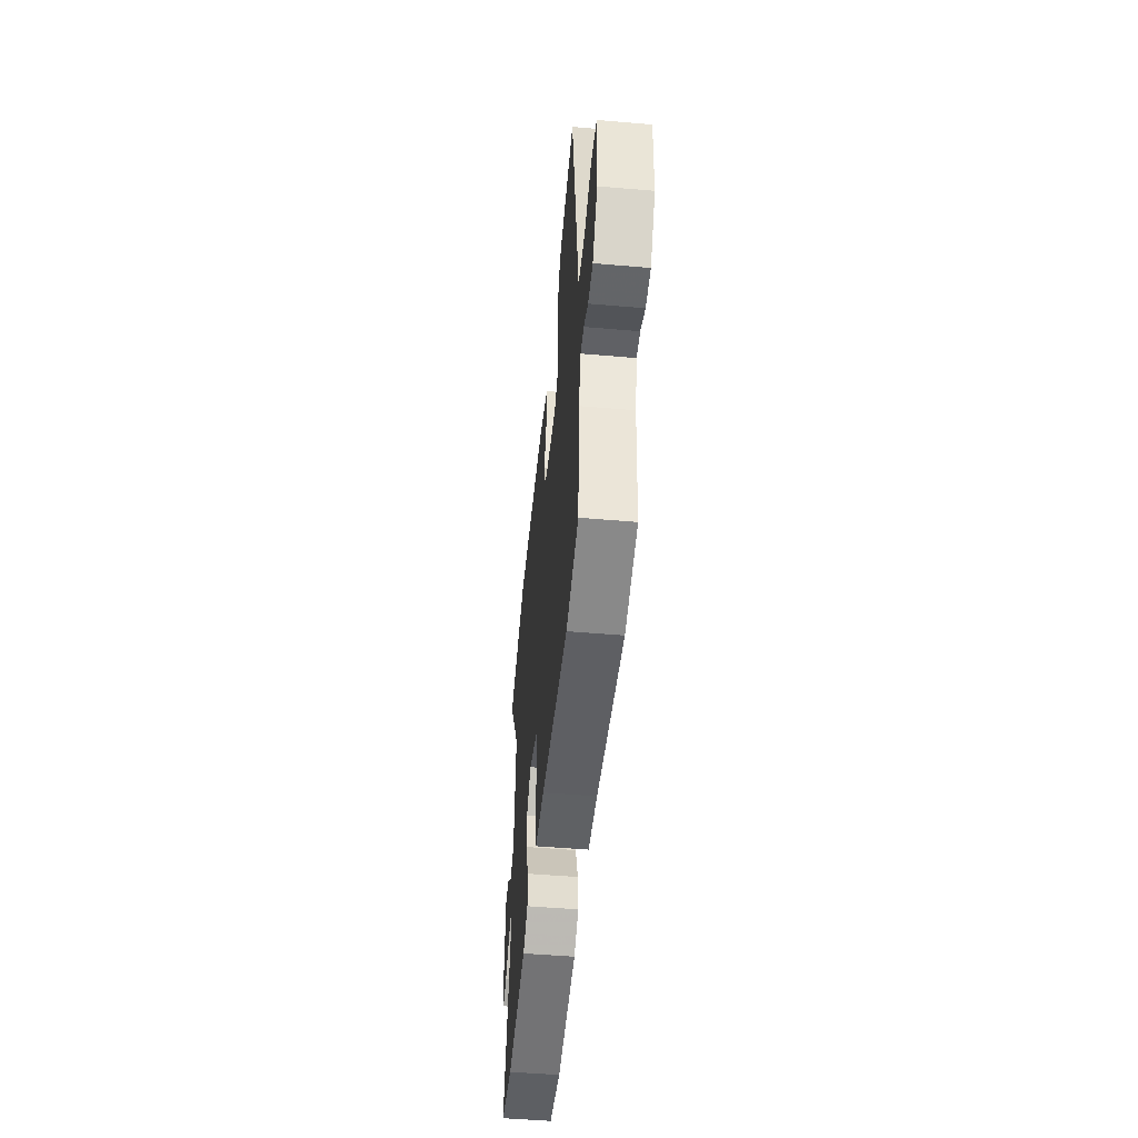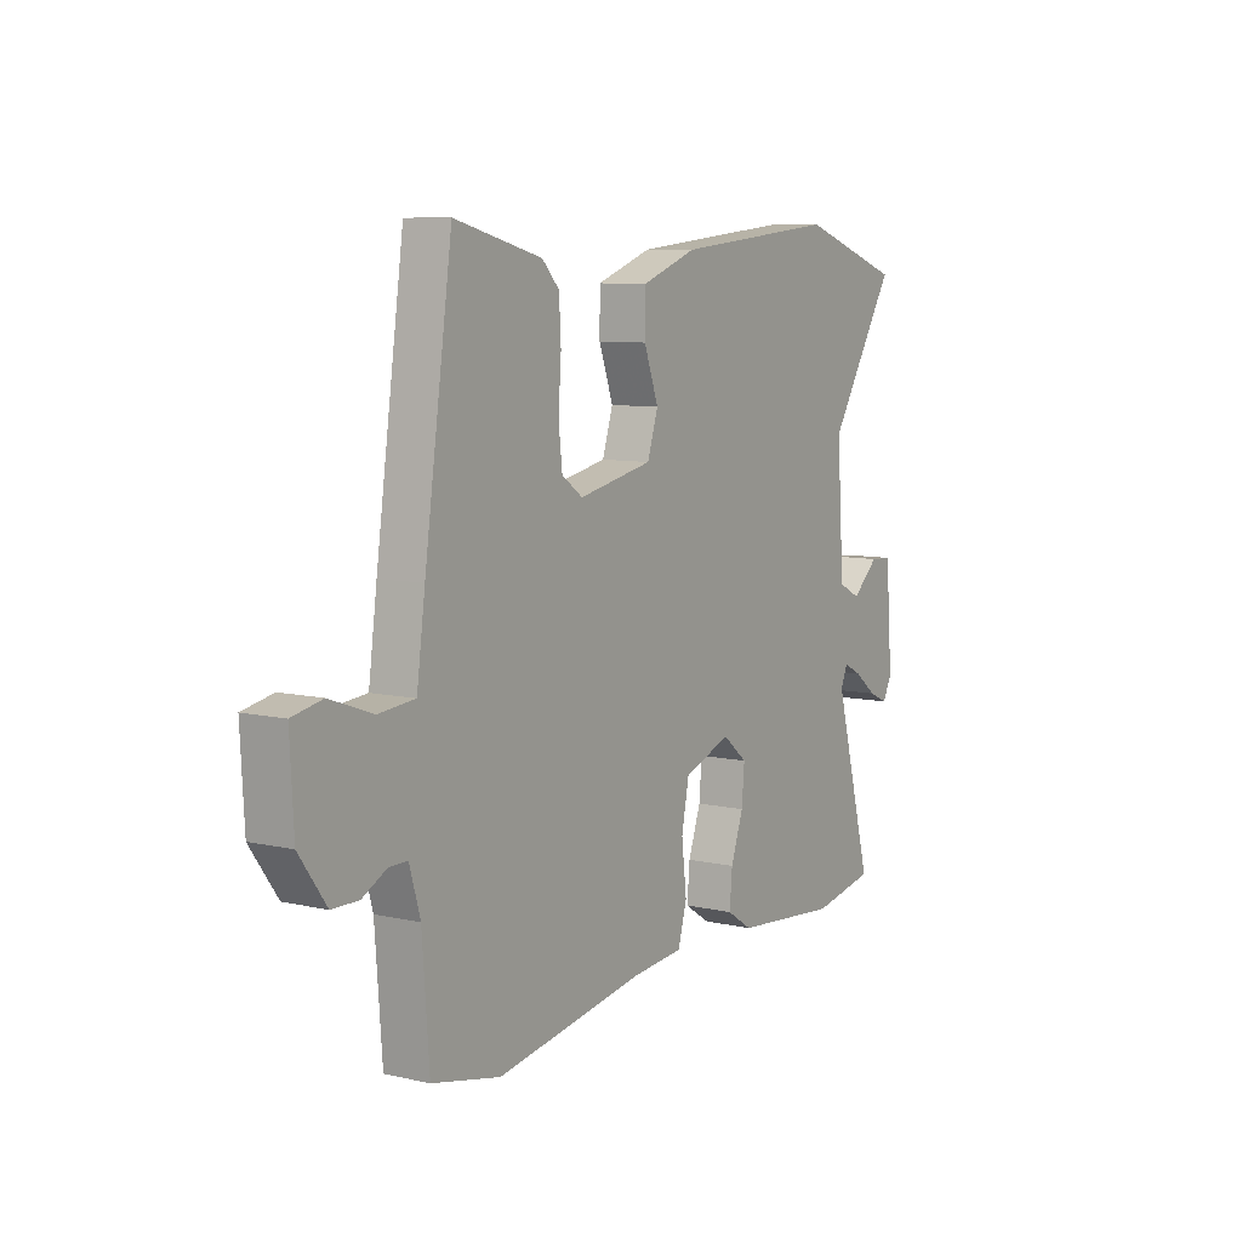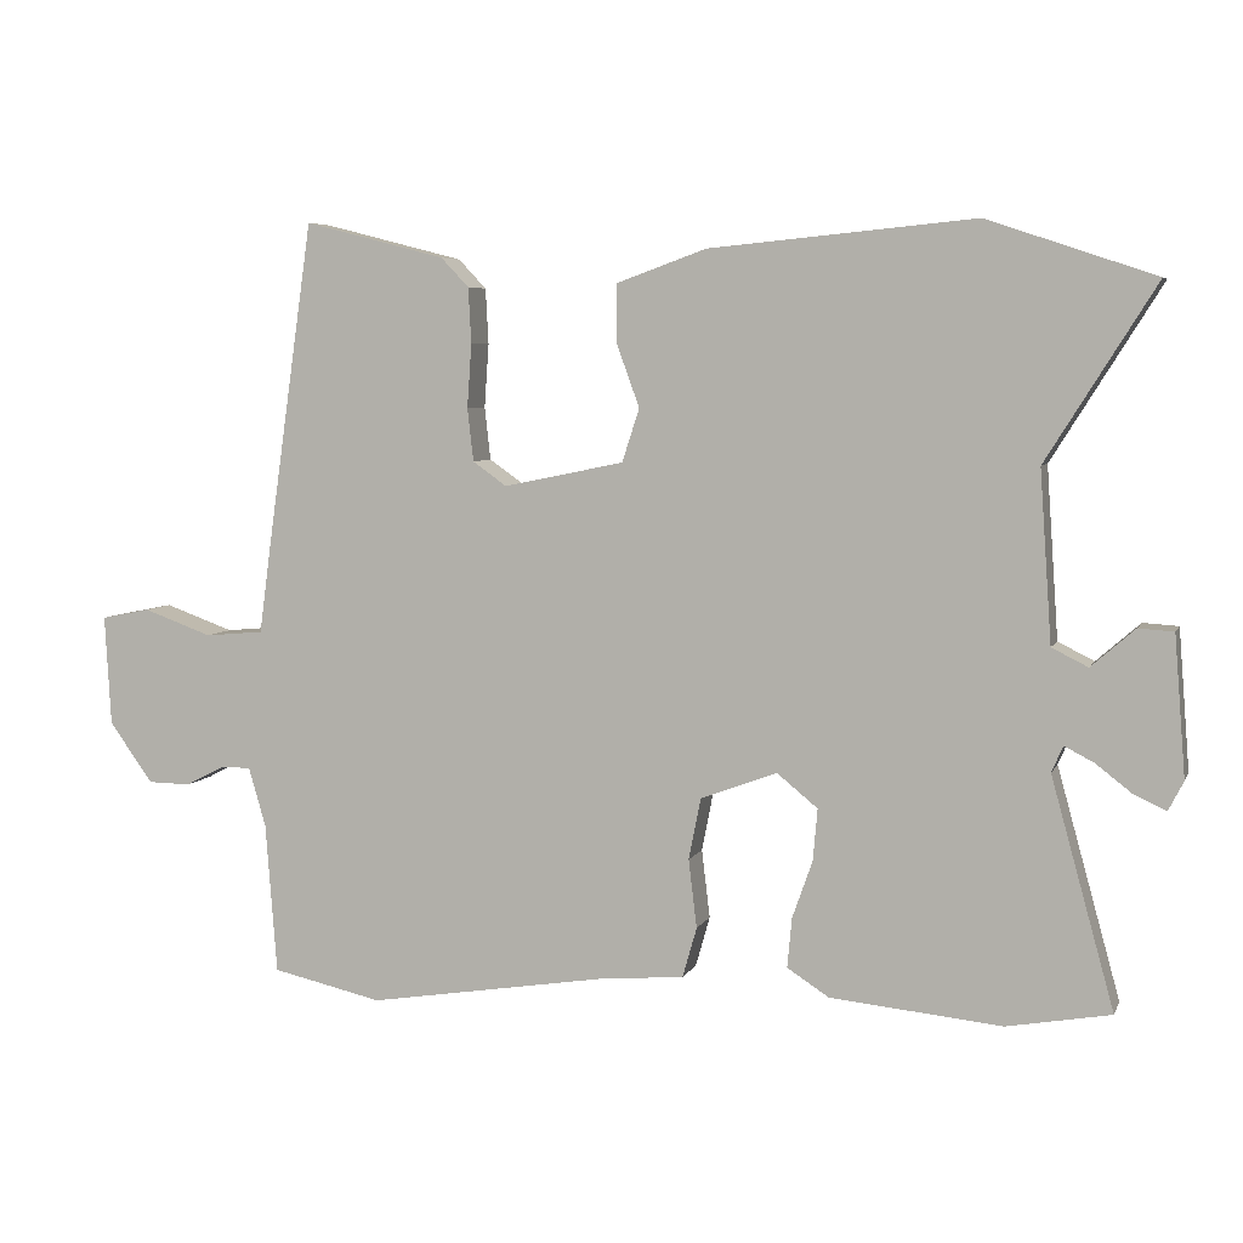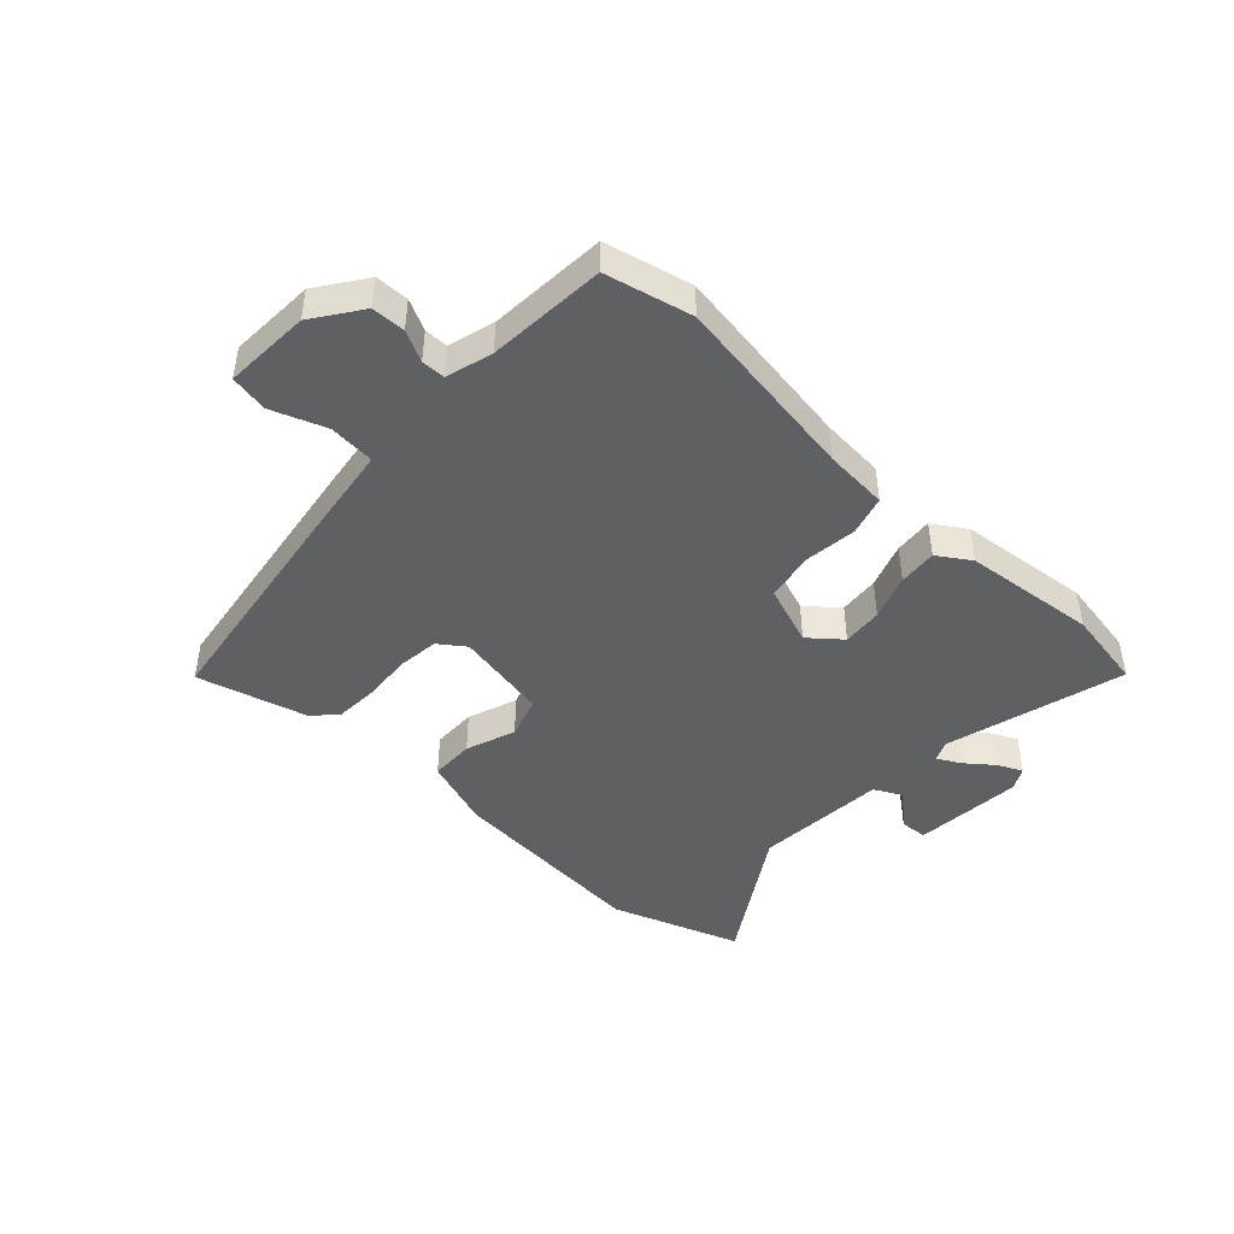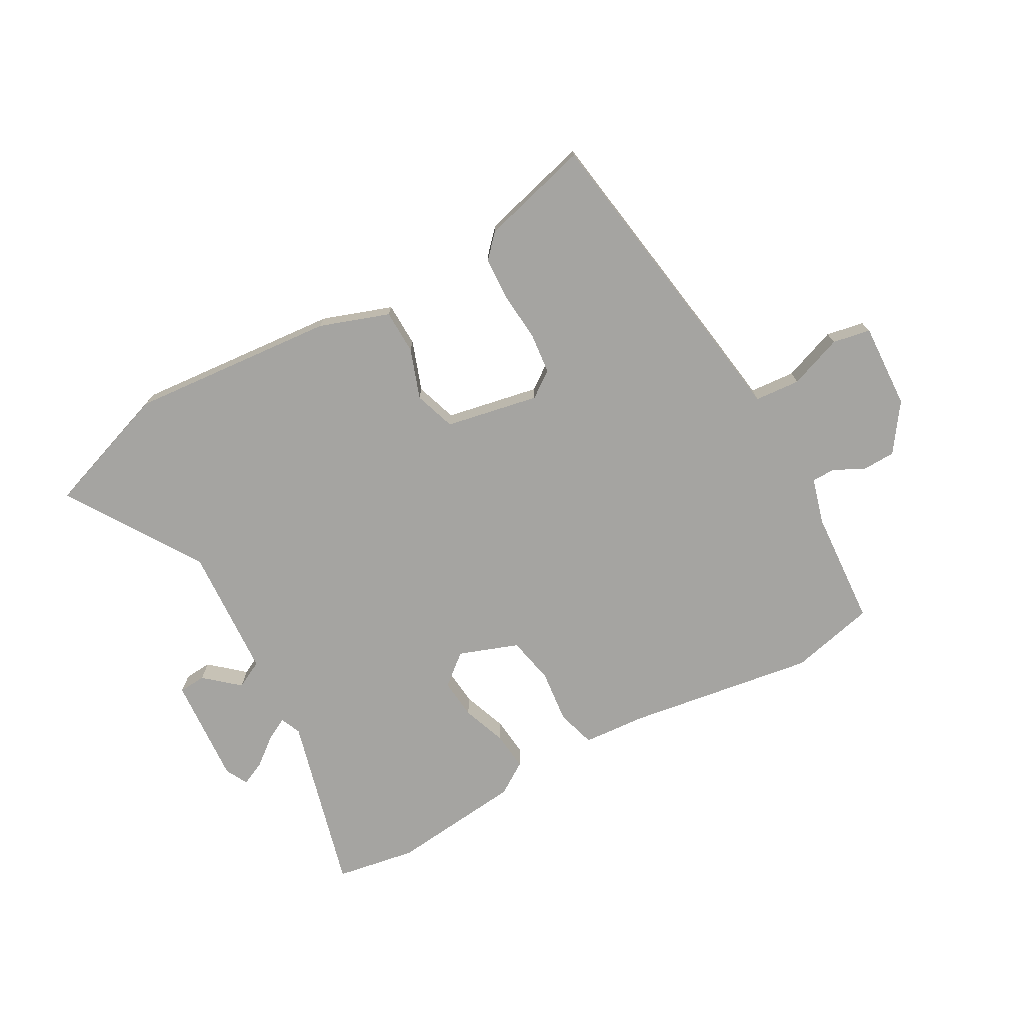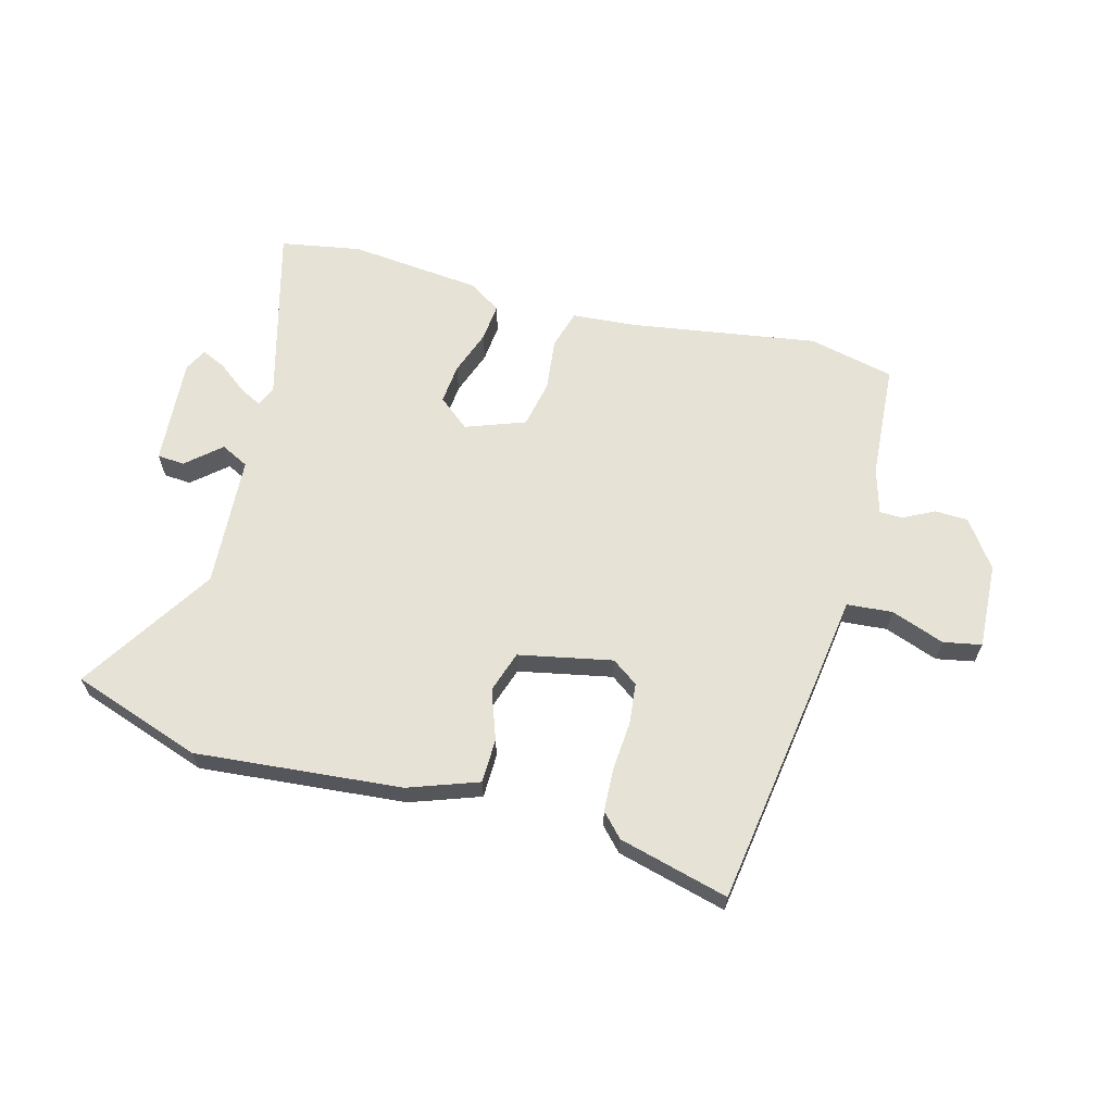
<metadata>
{"format":"obj","ext":"obj","renderer":"f3d","projection":"perspective","resolution":1024,"background":"white","views":[{"elev":-50.4,"azim":84.6,"up":"+Z"},{"elev":8.4,"azim":122.0,"up":"+Z"},{"elev":5.8,"azim":-163.9,"up":"+Z"},{"elev":-44.5,"azim":137.4,"up":"+Y"},{"elev":-73.2,"azim":29.6,"up":"+Y"},{"elev":63.4,"azim":15.3,"up":"+Y"}]}
</metadata>
<code>
v -0.483 0.07 -0.503
v -0.621 0.07 -0.478
v -0.537 0.07 -0.173
v -0.552 0.07 -0.138
v -0.591 0.07 -0.158
v -0.64 0.07 -0.196
v -0.682 0.07 -0.215
v -0.702 0.07 -0.176
v -0.687 0.07 0.01
v -0.64 0.07 0.013
v -0.582 0.07 -0.038
v -0.534 0.07 -0.014
v -0.518 0.07 0.213
v -0.663 0.07 0.445
v -0.44 0.07 0.52
v -0.087 0.07 0.486
v 0.032 0.07 0.443
v 0.033 0.07 0.367
v 0.002 0.07 0.282
v 0.025 0.07 0.211
v 0.185 0.07 0.178
v 0.23 0.07 0.21
v 0.238 0.07 0.28
v 0.232 0.07 0.365
v 0.236 0.07 0.439
v 0.273 0.07 0.478
v 0.461 0.07 0.526
v 0.521 0.07 0.107
v 0.539 0.07 -0.026
v 0.617 0.07 -0.033
v 0.709 0.07 0
v 0.774 0.07 -0.013
v 0.766 0.07 -0.16
v 0.708 0.07 -0.241
v 0.651 0.07 -0.242
v 0.599 0.07 -0.215
v 0.559 0.07 -0.215
v 0.536 0.07 -0.294
v 0.521 0.07 -0.495
v 0.374 0.07 -0.528
v 0.051 0.07 -0.476
v -0.058 0.07 -0.467
v -0.077 0.07 -0.4
v -0.066 0.07 -0.309
v -0.082 0.07 -0.227
v -0.184 0.07 -0.189
v -0.238 0.07 -0.233
v -0.232 0.07 -0.302
v -0.205 0.07 -0.379
v -0.199 0.07 -0.445
v -0.255 0.07 -0.481
v -0.483 0 -0.503
v -0.621 0 -0.478
v -0.537 0 -0.173
v -0.552 0 -0.138
v -0.591 0 -0.158
v -0.64 0 -0.196
v -0.682 0 -0.215
v -0.702 0 -0.176
v -0.687 0 0.01
v -0.64 0 0.013
v -0.582 0 -0.038
v -0.534 0 -0.014
v -0.518 0 0.213
v -0.663 0 0.445
v -0.44 0 0.52
v -0.087 0 0.486
v 0.032 0 0.443
v 0.033 0 0.367
v 0.002 0 0.282
v 0.025 0 0.211
v 0.185 0 0.178
v 0.23 0 0.21
v 0.238 0 0.28
v 0.232 0 0.365
v 0.236 0 0.439
v 0.273 0 0.478
v 0.461 0 0.526
v 0.521 0 0.107
v 0.539 0 -0.026
v 0.617 0 -0.033
v 0.709 0 0
v 0.774 0 -0.013
v 0.766 0 -0.16
v 0.708 0 -0.241
v 0.651 0 -0.242
v 0.599 0 -0.215
v 0.559 0 -0.215
v 0.536 0 -0.294
v 0.521 0 -0.495
v 0.374 0 -0.528
v 0.051 0 -0.476
v -0.058 0 -0.467
v -0.077 0 -0.4
v -0.066 0 -0.309
v -0.082 0 -0.227
v -0.184 0 -0.189
v -0.238 0 -0.233
v -0.232 0 -0.302
v -0.205 0 -0.379
v -0.199 0 -0.445
v -0.255 0 -0.481
f 48 49 50 51
f 47 48 51 1
f 41 42 43 44
f 41 44 45
f 38 39 40 41
f 37 38 41 45
f 33 34 35 36
f 33 36 37
f 30 31 32 33
f 29 30 33 37
f 23 24 25 26
f 22 23 26 27
f 16 17 18 19
f 16 19 20
f 13 14 15 16
f 12 13 16 20
f 11 12 20 21
f 9 10 11
f 8 9 11
f 5 6 7 8
f 4 5 8 11
f 3 4 11 21
f 47 1 2 3
f 46 47 3 21
f 45 46 21 22
f 28 29 37 45
f 22 27 28 45
f 102 101 100 99
f 52 102 99 98
f 95 94 93 92
f 96 95 92
f 92 91 90 89
f 96 92 89 88
f 87 86 85 84
f 88 87 84
f 84 83 82 81
f 88 84 81 80
f 77 76 75 74
f 78 77 74 73
f 70 69 68 67
f 71 70 67
f 67 66 65 64
f 71 67 64 63
f 72 71 63 62
f 62 61 60
f 62 60 59
f 59 58 57 56
f 62 59 56 55
f 72 62 55 54
f 54 53 52 98
f 72 54 98 97
f 73 72 97 96
f 96 88 80 79
f 96 79 78 73
f 1 52 53 2
f 2 53 54 3
f 3 54 55 4
f 4 55 56 5
f 5 56 57 6
f 6 57 58 7
f 7 58 59 8
f 8 59 60 9
f 9 60 61 10
f 10 61 62 11
f 11 62 63 12
f 12 63 64 13
f 13 64 65 14
f 14 65 66 15
f 15 66 67 16
f 16 67 68 17
f 17 68 69 18
f 18 69 70 19
f 19 70 71 20
f 20 71 72 21
f 21 72 73 22
f 22 73 74 23
f 23 74 75 24
f 24 75 76 25
f 25 76 77 26
f 26 77 78 27
f 27 78 79 28
f 28 79 80 29
f 29 80 81 30
f 30 81 82 31
f 31 82 83 32
f 32 83 84 33
f 33 84 85 34
f 34 85 86 35
f 35 86 87 36
f 36 87 88 37
f 37 88 89 38
f 38 89 90 39
f 39 90 91 40
f 40 91 92 41
f 41 92 93 42
f 42 93 94 43
f 43 94 95 44
f 44 95 96 45
f 45 96 97 46
f 46 97 98 47
f 47 98 99 48
f 48 99 100 49
f 49 100 101 50
f 50 101 102 51
f 51 102 52 1

</code>
